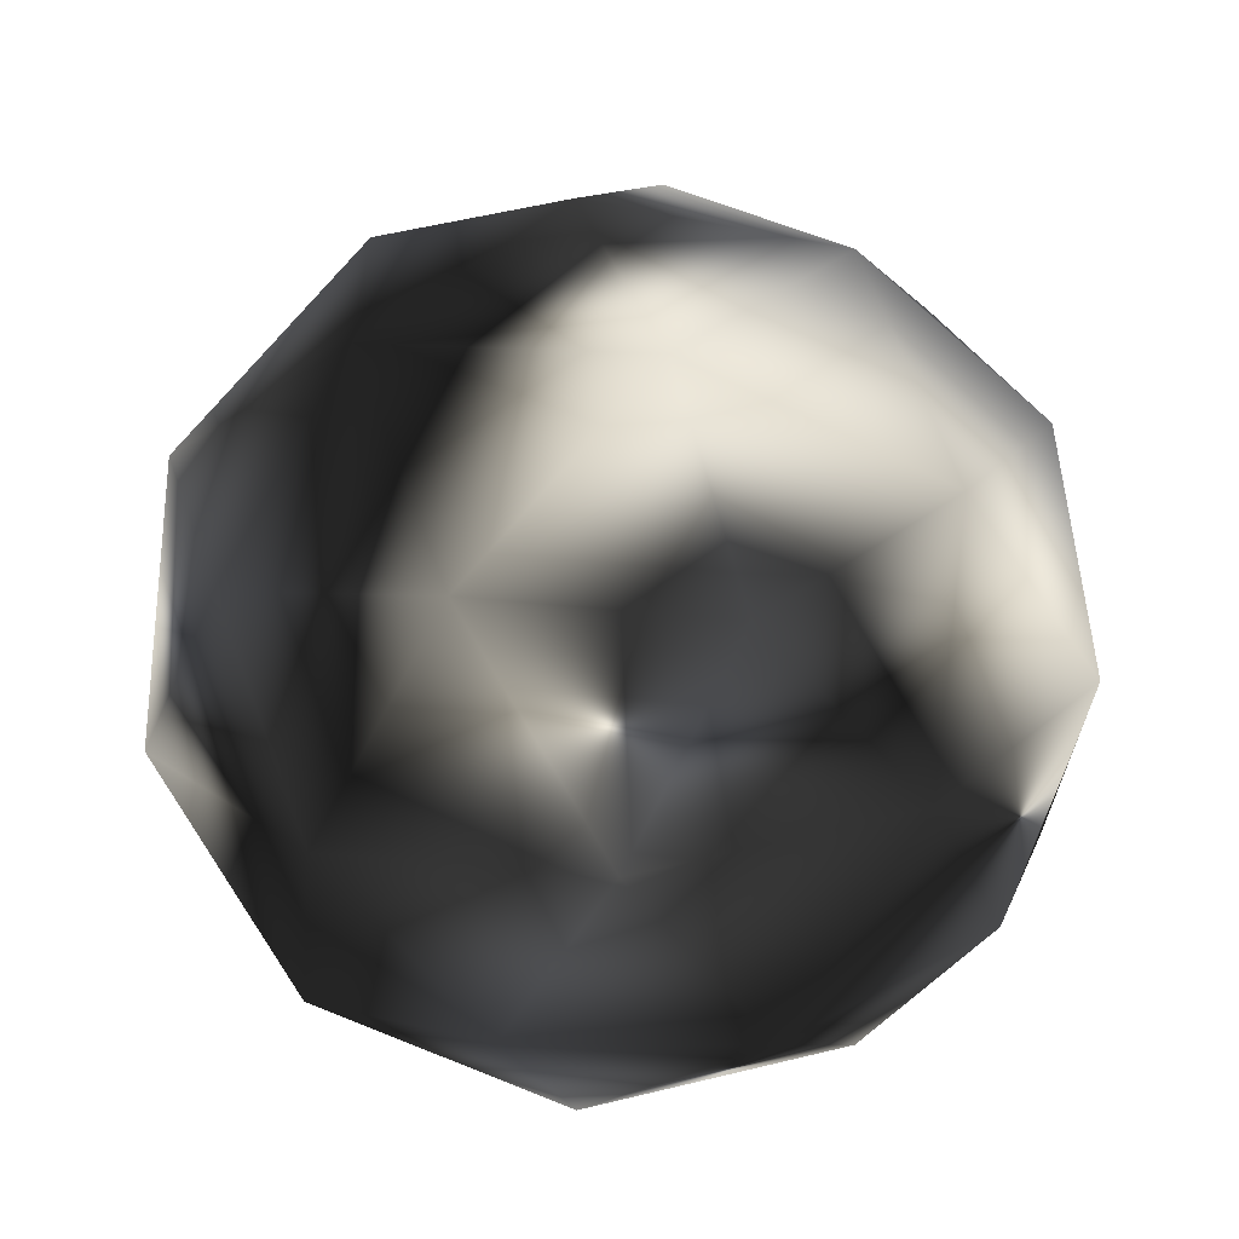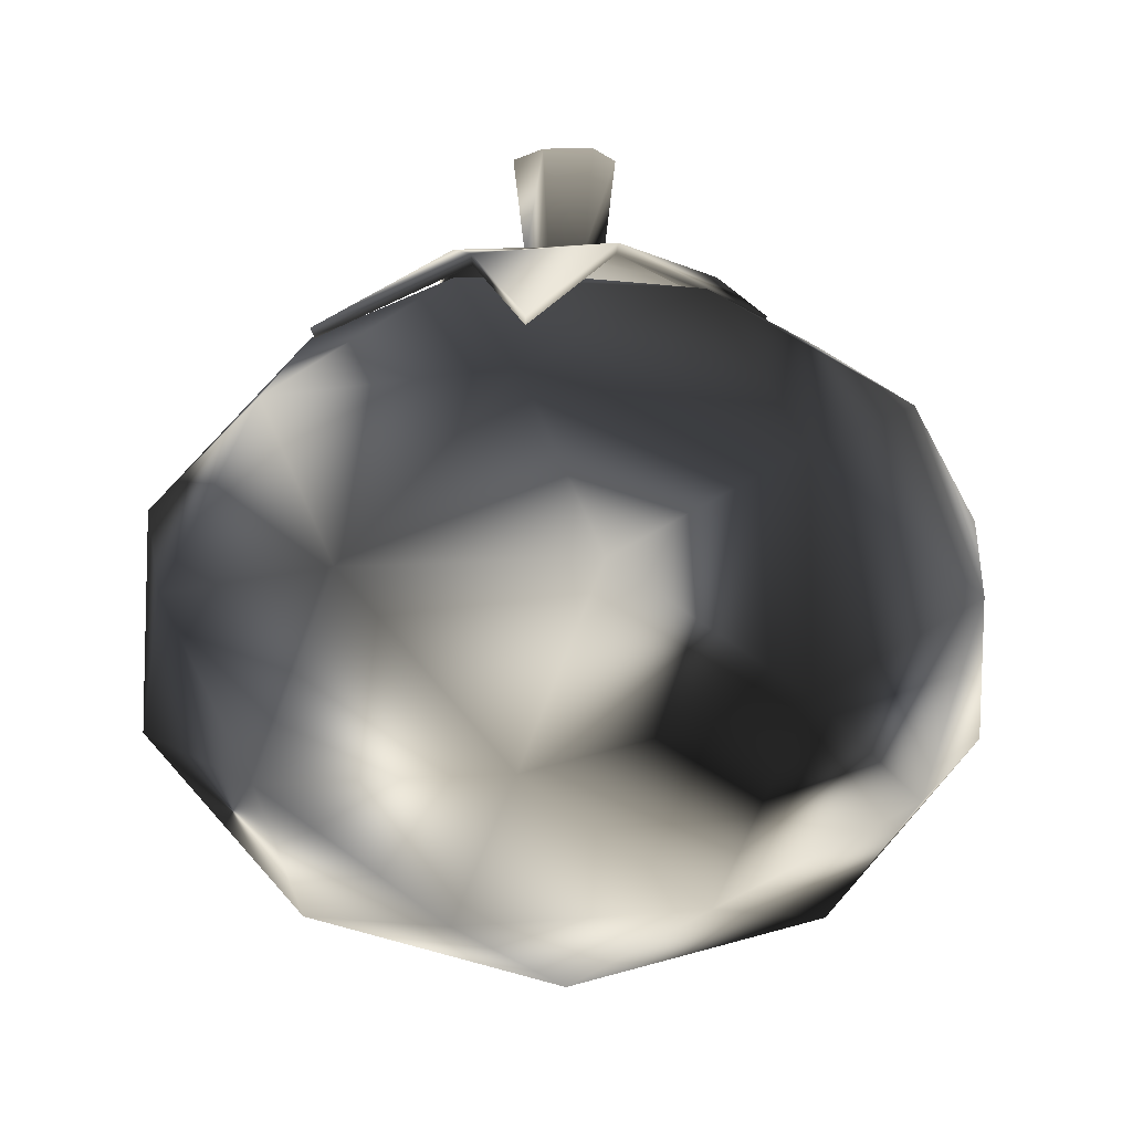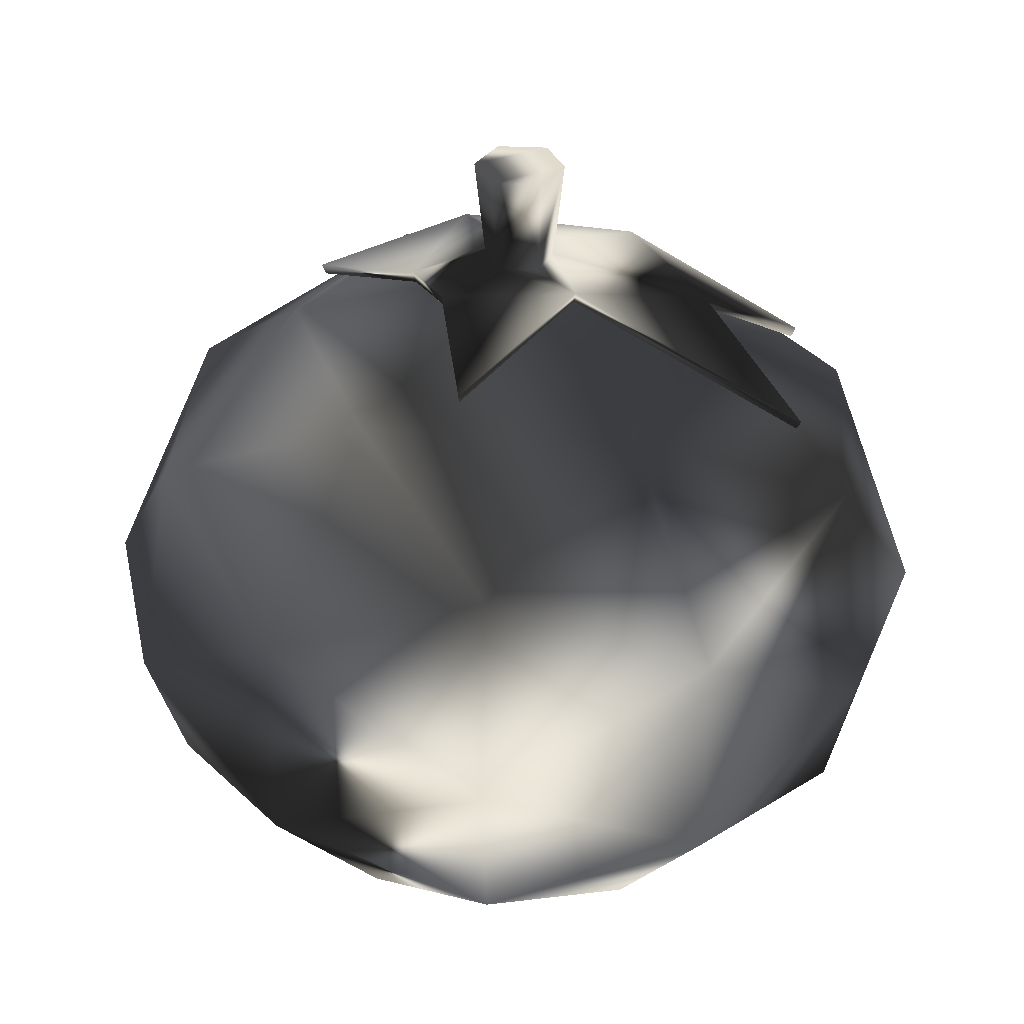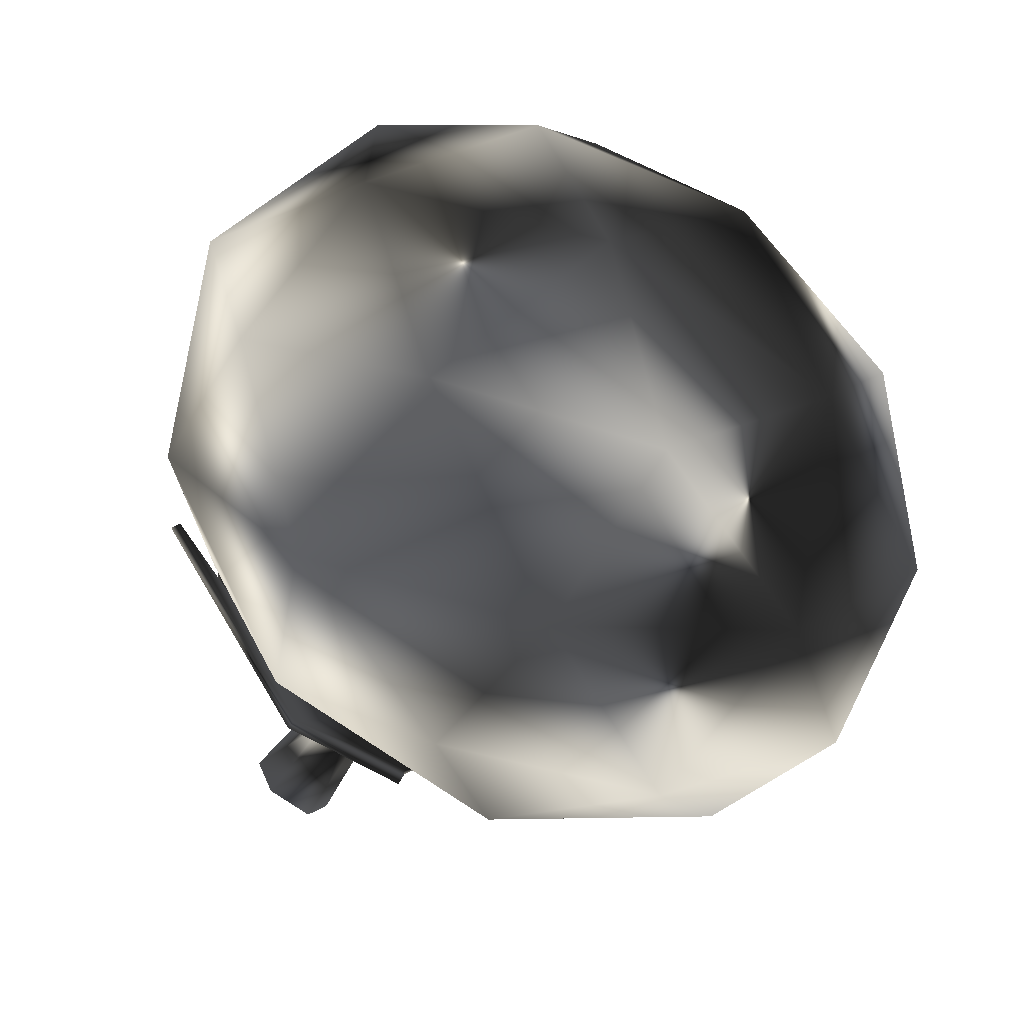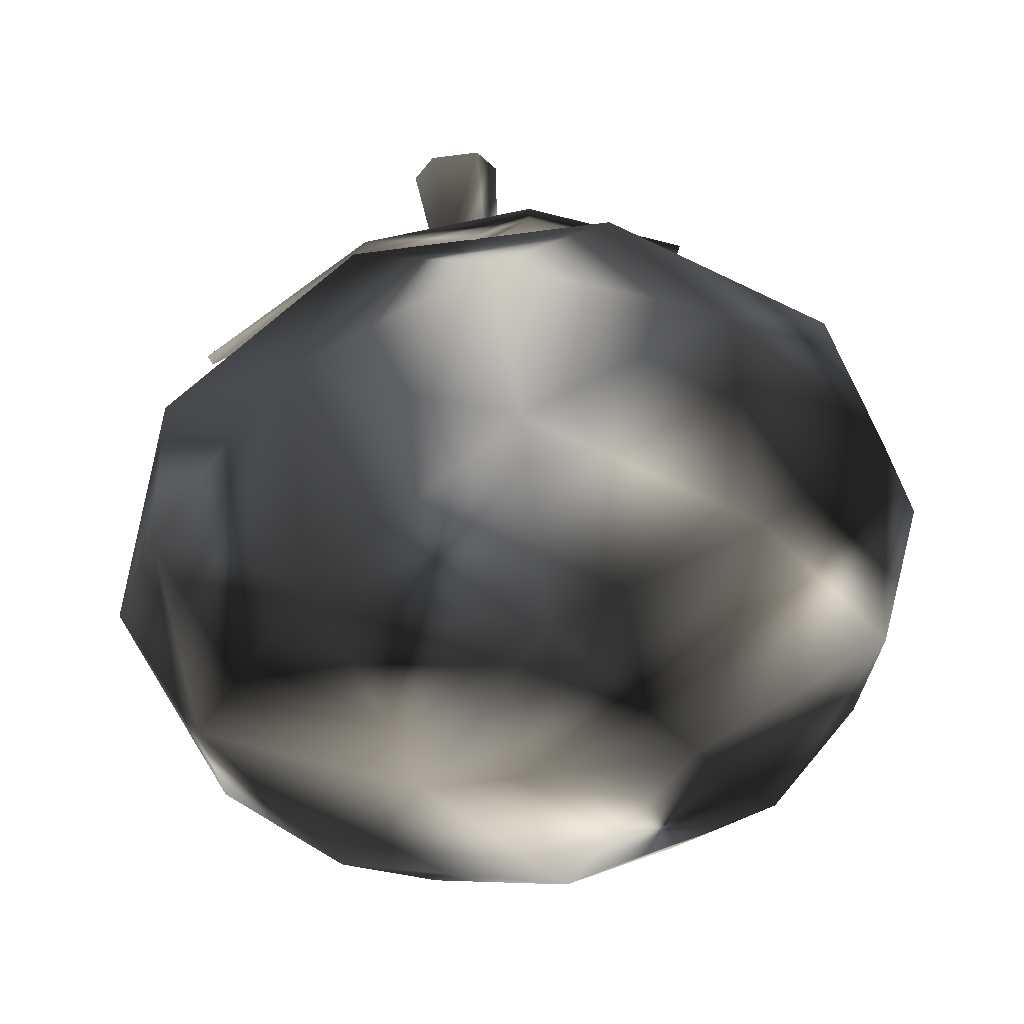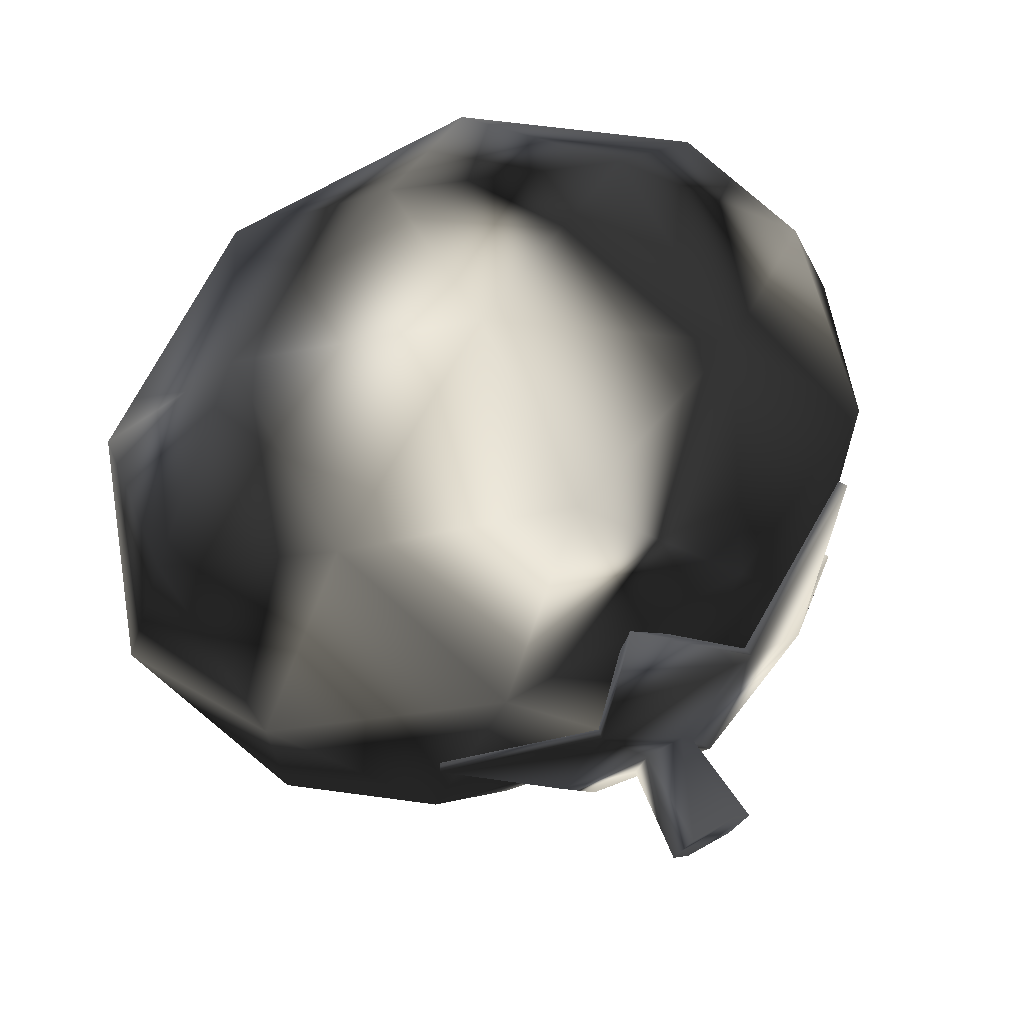
<metadata>
{"format":"obj","ext":"obj","renderer":"f3d","projection":"perspective","resolution":1024,"background":"white","views":[{"elev":-60.4,"azim":63.2,"up":"+Y"},{"elev":-8.7,"azim":-62.7,"up":"+Y"},{"elev":32.0,"azim":-176.0,"up":"+Y"},{"elev":-69.6,"azim":-35.9,"up":"+Z"},{"elev":70.5,"azim":-7.9,"up":"+Z"},{"elev":72.5,"azim":150.7,"up":"+Z"}]}
</metadata>
<code>
g tomato
v -0.09 7.613 2.62
v 0.4645 7.959 -2.338
v 1.2 8.375 -0.07066
v -2.362 8.126 0.02436
v -0.394 9.965 -0.5174
v 0.693 8.365 1.649
v -1.425 8.313 1.386
v 2.546 7.727 1.36
v 0.7931 8.481 -0.8463
v -0.825 8.683 -1.057
v -3.586 7.163 -1.311
v -3.586 7.019 1.36
v -0.09 7.724 2.68
v 0.4645 8.07 -2.398
v 1.236 8.501 -0.06005
v -2.405 8.252 0.02436
v -0.09 8.763 0.02436
v 0.7144 8.49 1.686
v -1.447 8.438 1.424
v 2.602 7.835 1.39
v 0.8014 8.606 -0.8843
v -0.8464 8.808 -1.094
v -3.643 7.271 -1.342
v -3.643 7.127 1.39
v 0.3351 8.782 0.02632
v -0.5163 8.782 0.02436
v 0.1598 8.749 0.4291
v -0.3398 8.749 0.4291
v 0.1574 8.749 -0.3805
v -0.3398 8.749 -0.3804
v 0.4633 9.965 0.02573
v -0.6436 9.965 0.02433
v 0.2138 9.965 0.5661
v -0.3939 9.965 0.5661
v 0.2126 9.965 -0.5176
v 0 6.511 4.445
v 0 2.024 4.445
v 4.445 4.268 2.747
v 4.445 4.268 -2.747
v 0 6.511 -4.445
v 0 2.024 -4.445
v -4.445 4.268 -2.747
v -4.445 4.268 2.747
v 2.747 7.898 0
v -2.747 7.898 0
v -2.747 0.6374 0
v 2.747 0.6374 0
v 0 8.535 0
v 1.615 7.72 2.613
v -1.615 7.72 2.613
v 4.227 6.401 1.615
v 2.613 5.586 4.227
v 4.227 6.401 -1.615
v 5.225 4.268 0
v 1.615 7.72 -2.613
v 2.613 5.586 -4.227
v -1.615 7.72 -2.613
v -4.227 6.401 -1.615
v -2.613 5.586 -4.227
v -4.227 6.401 1.615
v -5.225 4.268 0
v -2.613 5.586 4.227
v 0 0 0
v -1.615 0.815 2.613
v 1.615 0.815 2.613
v 4.227 2.134 1.615
v 2.613 2.949 4.227
v 4.227 2.134 -1.615
v 2.613 2.949 -4.227
v 1.615 0.815 -2.613
v -1.615 0.815 -2.613
v -2.613 2.949 -4.227
v -4.227 2.134 -1.615
v -4.227 2.134 1.615
v -2.613 2.949 4.227
v 0 4.268 5.225
v 0 4.268 -5.225
f 5 32 35
f 31 32 34
f 32 31 35
f 34 33 31
f 13 18 19
f 18 20 15
f 31 25 29
f 31 29 35
f 29 5 35
f 5 29 30
f 32 30 26
f 30 32 5
f 14 22 21
f 23 16 22
f 24 19 16
f 4 17 7
f 17 3 6
f 6 7 17
f 7 6 1
f 3 8 6
f 3 17 9
f 17 4 10
f 10 9 17
f 9 10 2
f 10 4 11
f 4 7 12
f 13 7 1
f 7 13 19
f 18 13 6
f 1 6 13
f 20 6 8
f 6 20 18
f 15 20 3
f 3 20 8
f 3 9 15
f 9 21 15
f 9 2 21
f 21 2 14
f 14 10 22
f 10 14 2
f 10 23 22
f 23 10 11
f 16 23 4
f 11 4 23
f 4 24 16
f 24 4 12
f 12 7 24
f 7 19 24
f 19 28 26
f 26 16 19
f 18 15 27
f 27 15 25
f 19 18 28
f 28 18 27
f 21 25 15
f 25 21 29
f 22 26 30
f 26 22 16
f 29 21 22
f 29 22 30
f 28 34 32
f 28 32 26
f 27 31 33
f 31 27 25
f 33 28 27
f 28 33 34
f 50 48 45
f 49 44 48
f 48 50 49
f 36 49 50
f 49 51 44
f 52 38 51
f 51 49 52
f 36 52 49
f 51 53 44
f 54 39 53
f 53 51 54
f 38 54 51
f 53 55 44
f 56 40 55
f 55 53 56
f 39 56 53
f 55 48 44
f 57 45 48
f 48 55 57
f 40 57 55
f 59 57 40
f 58 45 57
f 57 59 58
f 42 58 59
f 61 58 42
f 60 45 58
f 58 61 60
f 43 60 61
f 60 50 45
f 62 36 50
f 50 60 62
f 43 62 60
f 65 63 47
f 64 46 63
f 63 65 64
f 37 64 65
f 67 66 38
f 65 47 66
f 66 67 65
f 37 65 67
f 66 54 38
f 68 39 54
f 54 66 68
f 47 68 66
f 68 69 39
f 70 41 69
f 69 68 70
f 47 70 68
f 70 71 41
f 63 46 71
f 71 70 63
f 47 63 70
f 71 72 41
f 73 42 72
f 72 71 73
f 46 73 71
f 73 61 42
f 74 43 61
f 61 73 74
f 46 74 73
f 74 75 43
f 64 37 75
f 75 74 64
f 46 64 74
f 76 75 37
f 62 43 75
f 75 76 62
f 36 62 76
f 52 67 38
f 76 37 67
f 67 52 76
f 36 76 52
f 56 77 40
f 69 41 77
f 77 56 69
f 39 69 56
f 77 59 40
f 72 42 59
f 59 77 72
f 41 72 77

</code>
